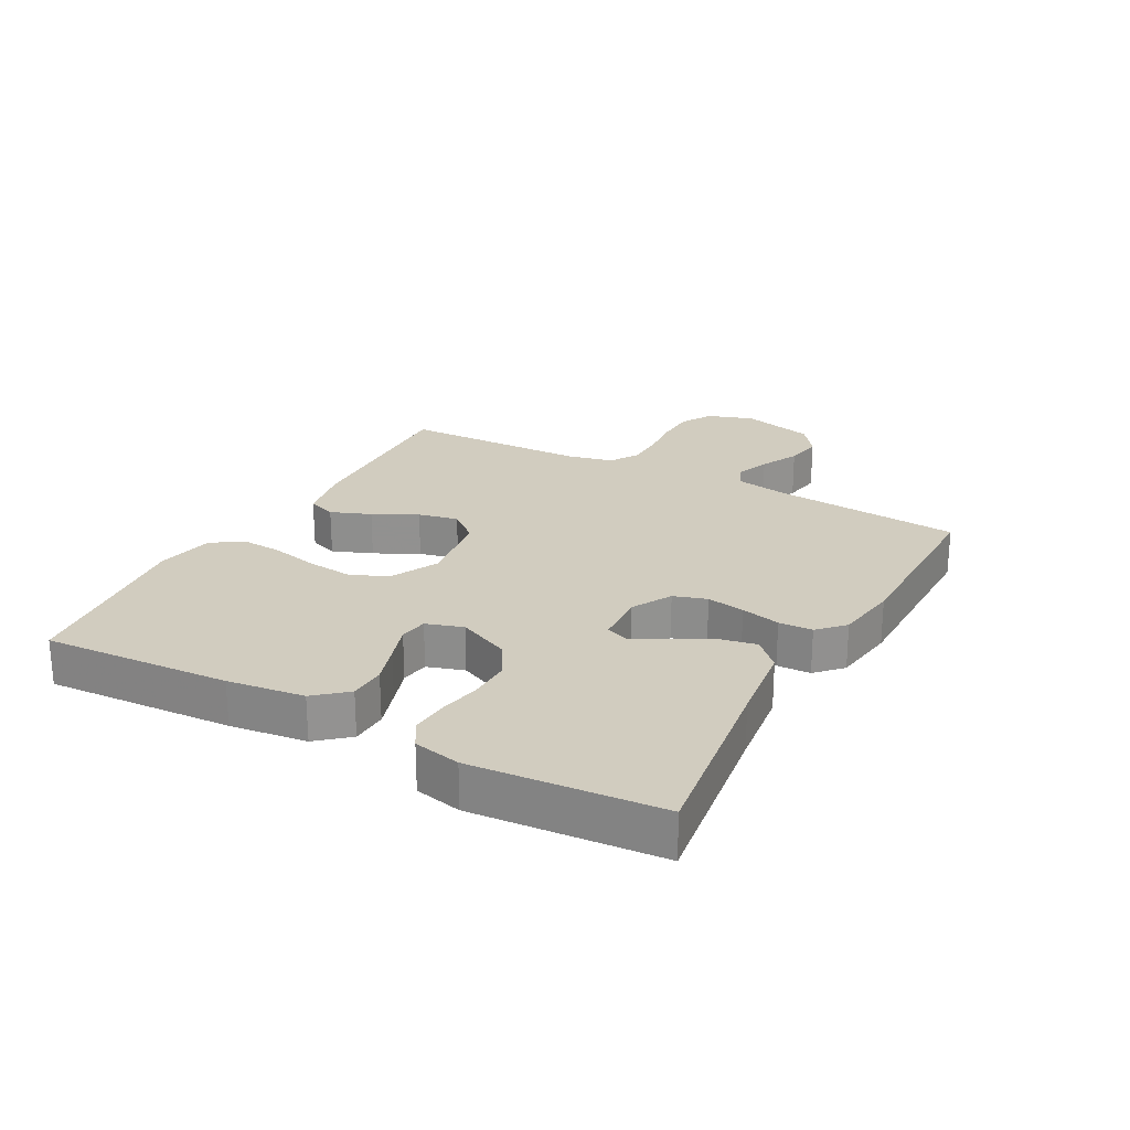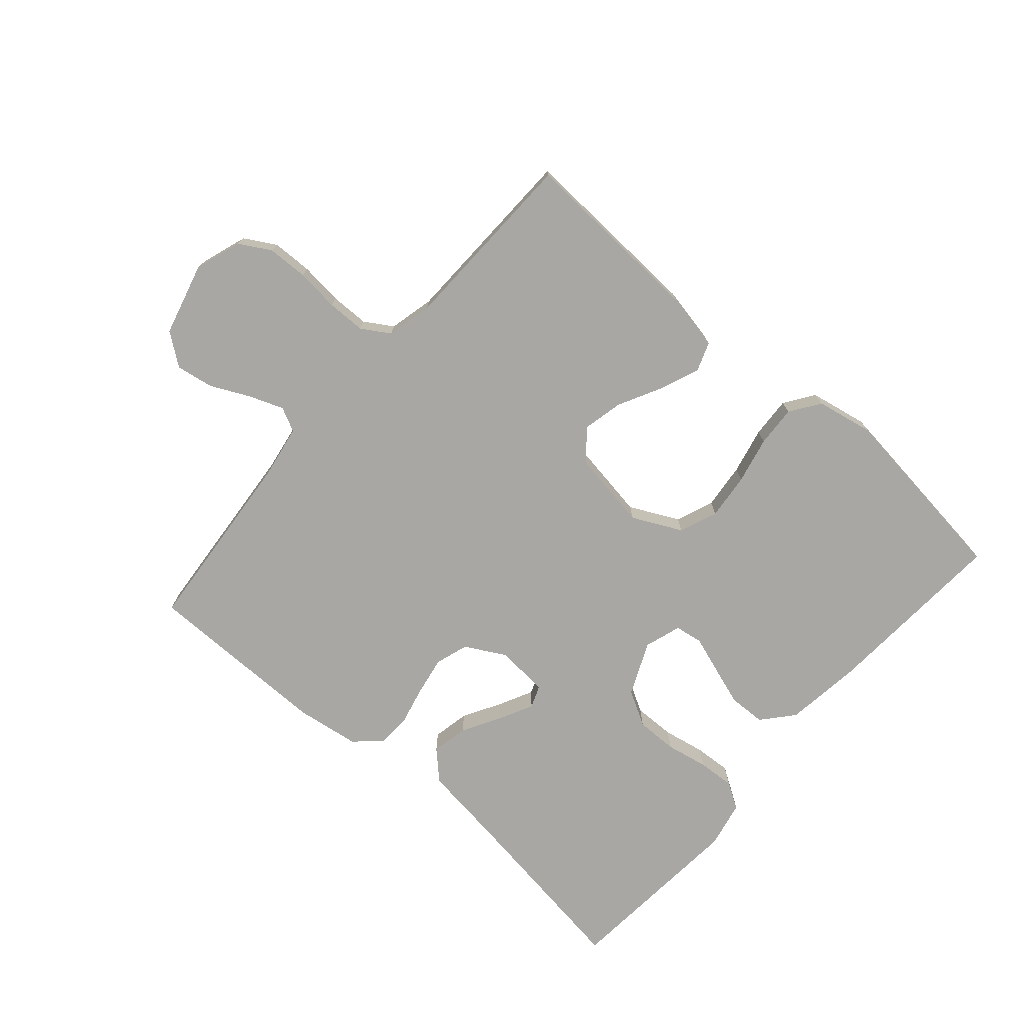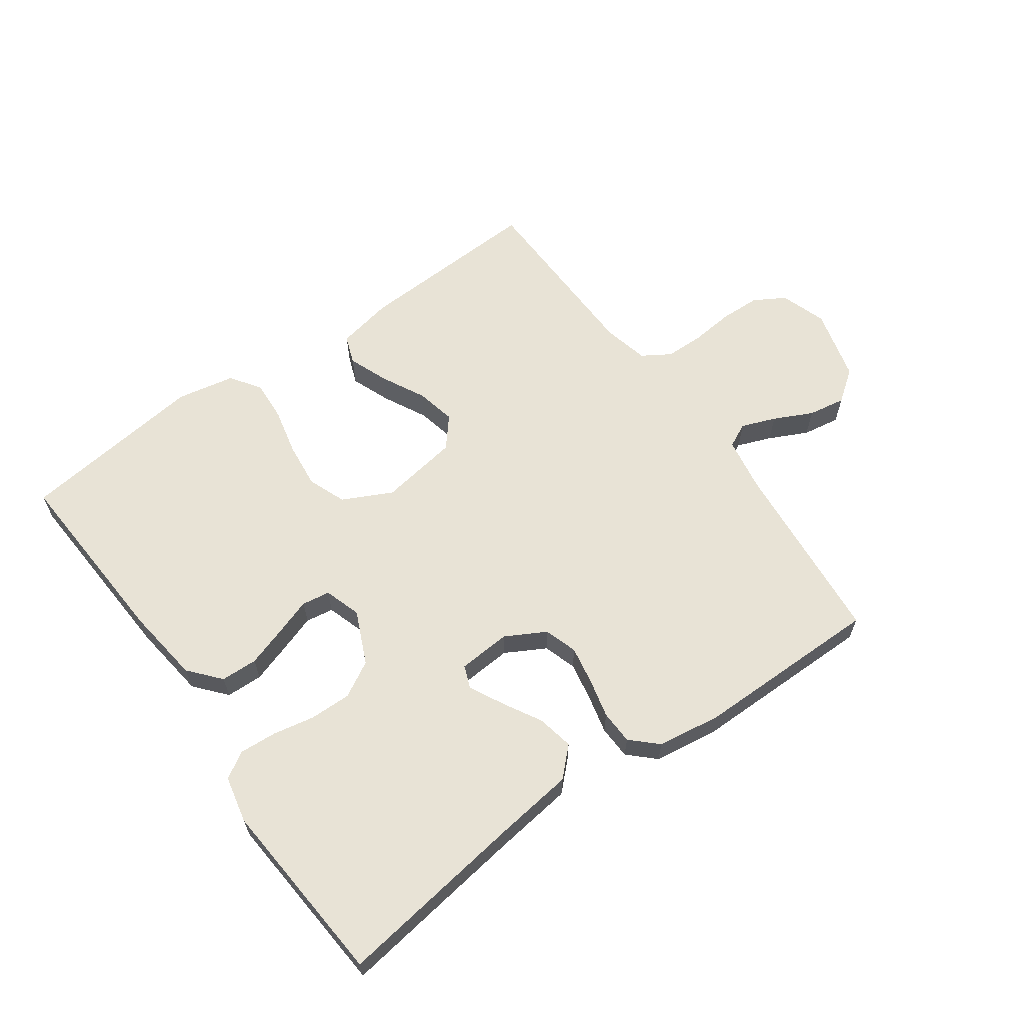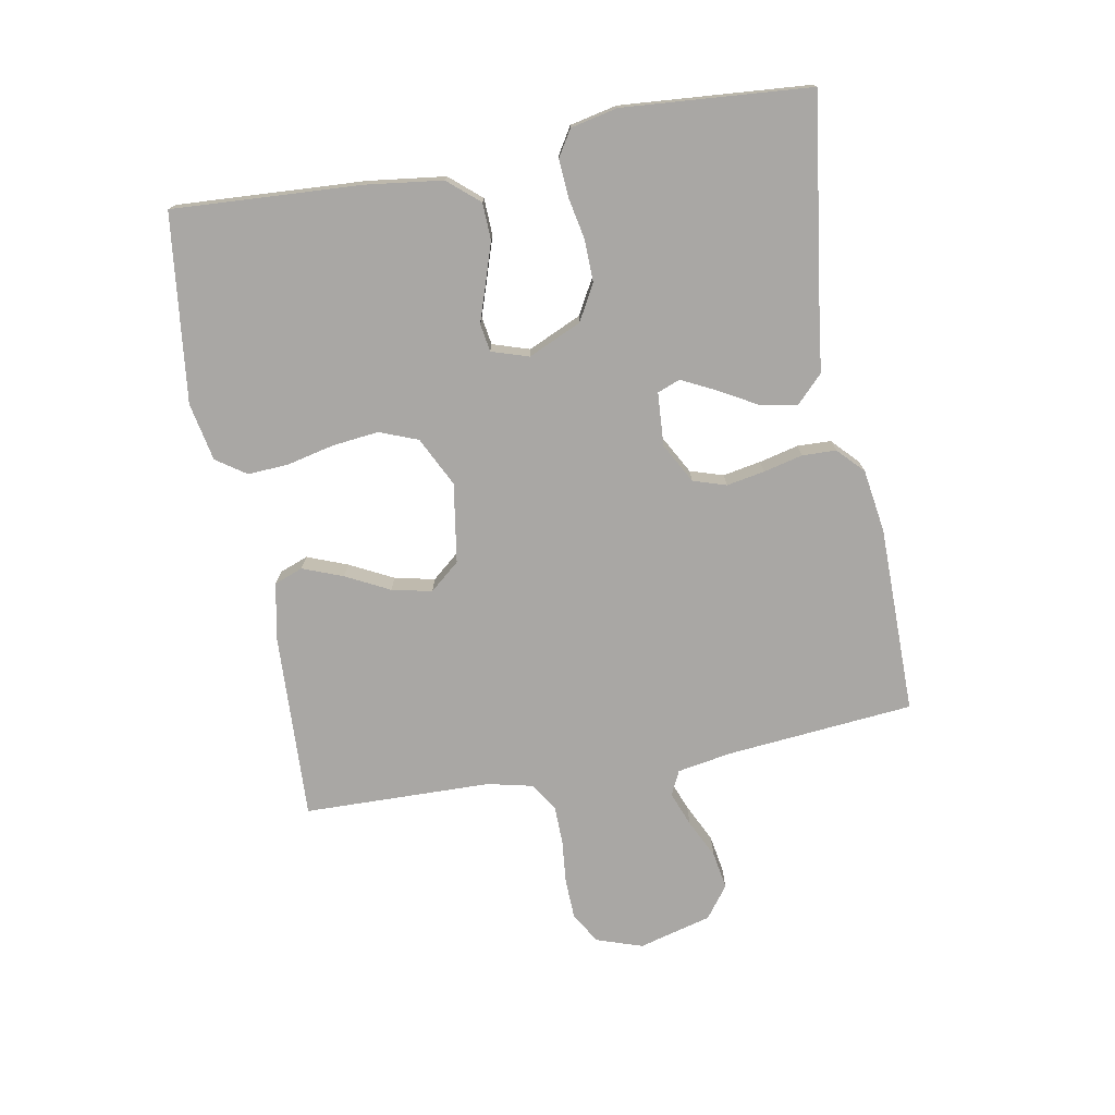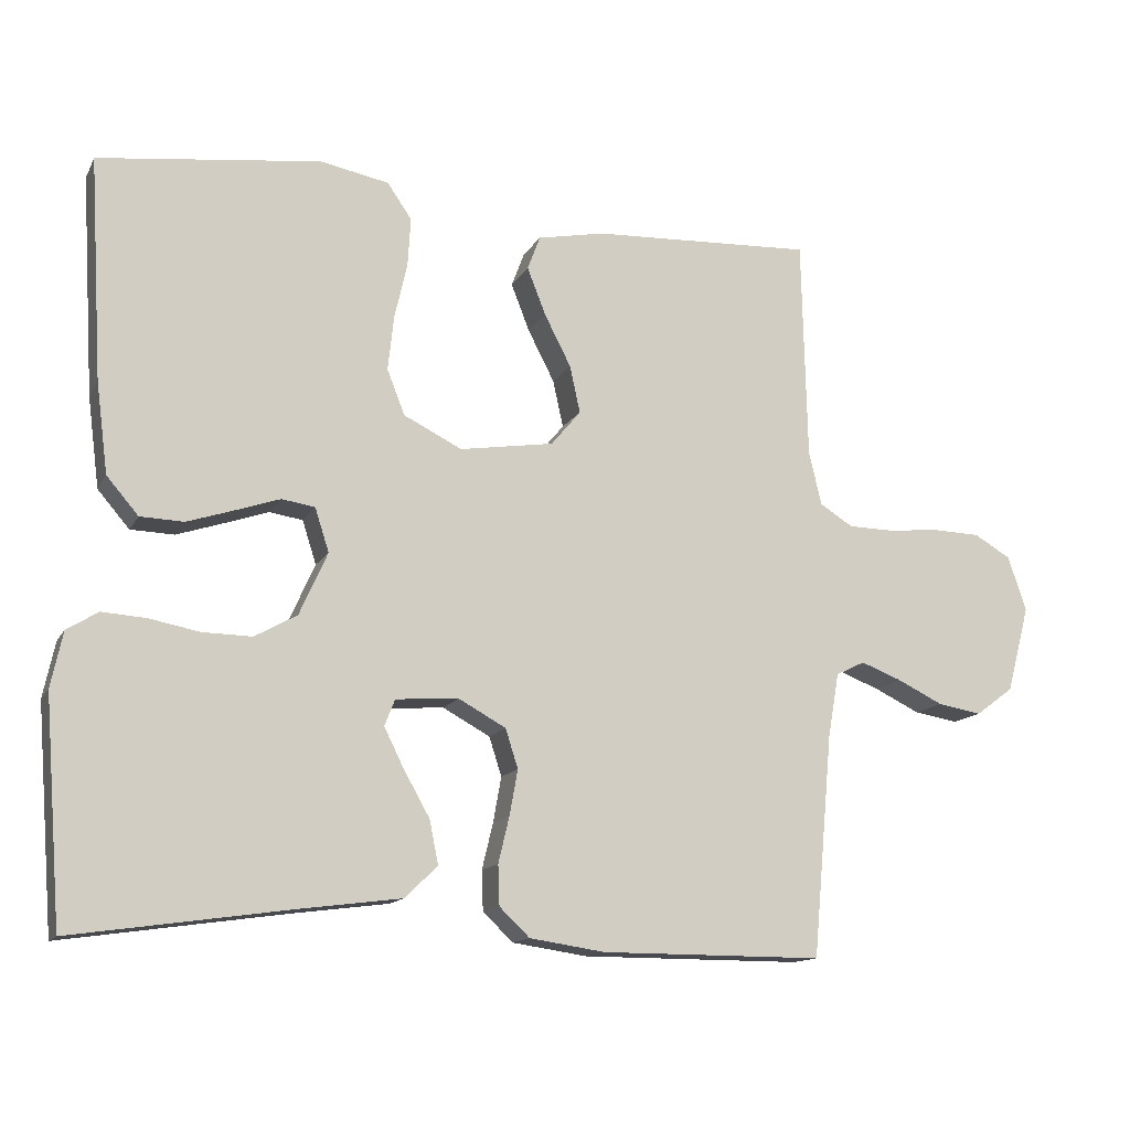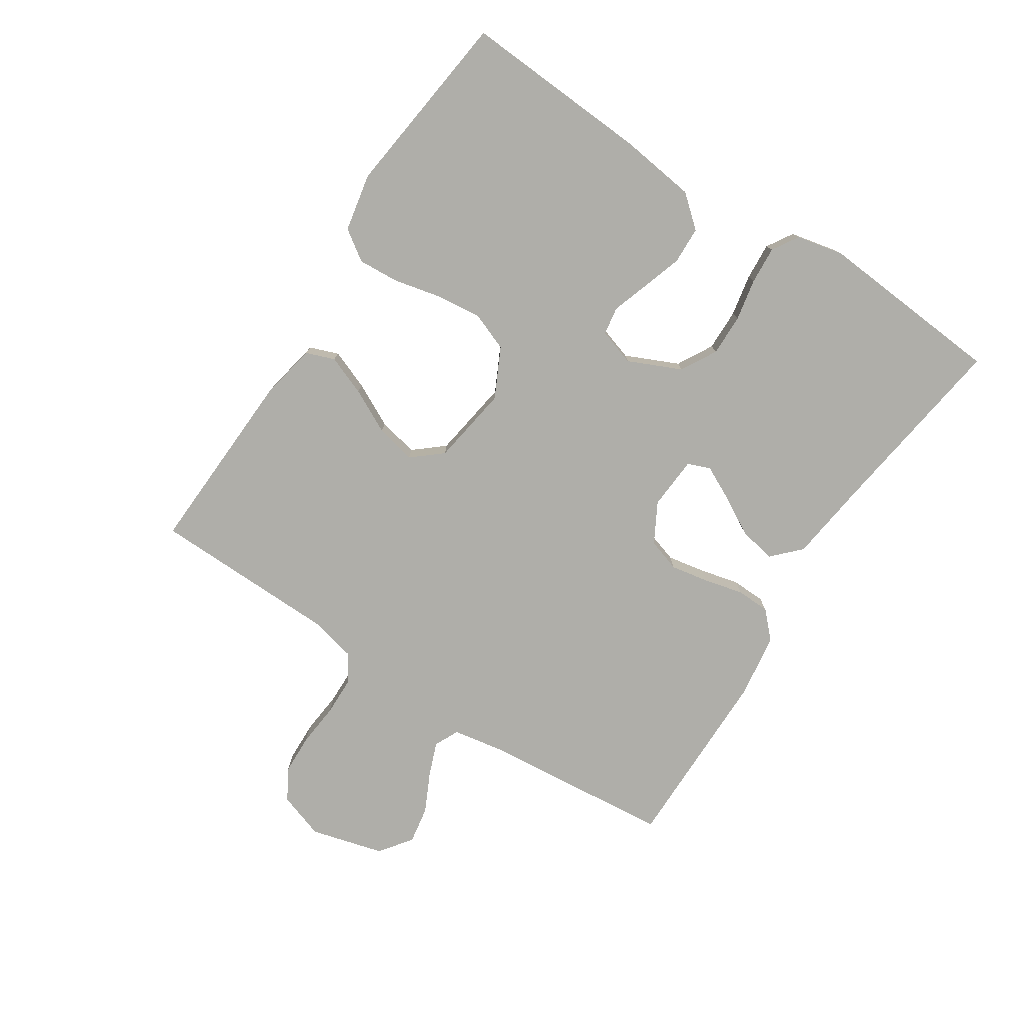
<metadata>
{"format":"obj","ext":"obj","renderer":"f3d","projection":"perspective","resolution":1024,"background":"white","views":[{"elev":23.8,"azim":118.7,"up":"+Y"},{"elev":-74.5,"azim":-41.2,"up":"+Y"},{"elev":62.5,"azim":144.5,"up":"+Y"},{"elev":-74.7,"azim":100.5,"up":"+Y"},{"elev":-13.6,"azim":160.7,"up":"+Z"},{"elev":-77.5,"azim":57.1,"up":"+Y"}]}
</metadata>
<code>
v -0.5 0.07 -0.5
v -0.527 0.07 -0.2
v -0.542 0.07 -0.113
v -0.581 0.07 -0.094
v -0.636 0.07 -0.115
v -0.698 0.07 -0.145
v -0.758 0.07 -0.155
v -0.809 0.07 -0.117
v -0.84 0.07 0
v -0.815 0.07 0.074
v -0.765 0.07 0.103
v -0.7 0.07 0.105
v -0.631 0.07 0.098
v -0.569 0.07 0.099
v -0.524 0.07 0.127
v -0.507 0.07 0.2
v -0.5 0.07 0.5
v -0.2 0.07 0.486
v -0.109 0.07 0.468
v -0.092 0.07 0.422
v -0.117 0.07 0.358
v -0.153 0.07 0.288
v -0.167 0.07 0.224
v -0.127 0.07 0.176
v 0 0.07 0.156
v 0.079 0.07 0.195
v 0.103 0.07 0.256
v 0.095 0.07 0.33
v 0.078 0.07 0.405
v 0.074 0.07 0.471
v 0.107 0.07 0.519
v 0.2 0.07 0.537
v 0.5 0.07 0.5
v 0.482 0.07 0.2
v 0.466 0.07 0.077
v 0.423 0.07 0.027
v 0.364 0.07 0.025
v 0.3 0.07 0.046
v 0.241 0.07 0.066
v 0.196 0.07 0.059
v 0.177 0.07 0
v 0.215 0.07 -0.085
v 0.272 0.07 -0.117
v 0.339 0.07 -0.116
v 0.406 0.07 -0.103
v 0.466 0.07 -0.099
v 0.508 0.07 -0.125
v 0.524 0.07 -0.2
v 0.5 0.07 -0.5
v 0.2 0.07 -0.457
v 0.069 0.07 -0.44
v 0.025 0.07 -0.397
v 0.037 0.07 -0.338
v 0.072 0.07 -0.276
v 0.099 0.07 -0.222
v 0.085 0.07 -0.186
v 0 0.07 -0.18
v -0.064 0.07 -0.215
v -0.081 0.07 -0.268
v -0.07 0.07 -0.329
v -0.055 0.07 -0.392
v -0.057 0.07 -0.446
v -0.098 0.07 -0.485
v -0.2 0.07 -0.5
v -0.5 0 -0.5
v -0.527 0 -0.2
v -0.542 0 -0.113
v -0.581 0 -0.094
v -0.636 0 -0.115
v -0.698 0 -0.145
v -0.758 0 -0.155
v -0.809 0 -0.117
v -0.84 0 0
v -0.815 0 0.074
v -0.765 0 0.103
v -0.7 0 0.105
v -0.631 0 0.098
v -0.569 0 0.099
v -0.524 0 0.127
v -0.507 0 0.2
v -0.5 0 0.5
v -0.2 0 0.486
v -0.109 0 0.468
v -0.092 0 0.422
v -0.117 0 0.358
v -0.153 0 0.288
v -0.167 0 0.224
v -0.127 0 0.176
v 0 0 0.156
v 0.079 0 0.195
v 0.103 0 0.256
v 0.095 0 0.33
v 0.078 0 0.405
v 0.074 0 0.471
v 0.107 0 0.519
v 0.2 0 0.537
v 0.5 0 0.5
v 0.482 0 0.2
v 0.466 0 0.077
v 0.423 0 0.027
v 0.364 0 0.025
v 0.3 0 0.046
v 0.241 0 0.066
v 0.196 0 0.059
v 0.177 0 0
v 0.215 0 -0.085
v 0.272 0 -0.117
v 0.339 0 -0.116
v 0.406 0 -0.103
v 0.466 0 -0.099
v 0.508 0 -0.125
v 0.524 0 -0.2
v 0.5 0 -0.5
v 0.2 0 -0.457
v 0.069 0 -0.44
v 0.025 0 -0.397
v 0.037 0 -0.338
v 0.072 0 -0.276
v 0.099 0 -0.222
v 0.085 0 -0.186
v 0 0 -0.18
v -0.064 0 -0.215
v -0.081 0 -0.268
v -0.07 0 -0.329
v -0.055 0 -0.392
v -0.057 0 -0.446
v -0.098 0 -0.485
v -0.2 0 -0.5
f 64 1 2
f 63 64 2
f 62 63 2
f 61 62 2
f 60 61 2
f 59 60 2 3
f 58 59 3 4
f 57 58 4
f 56 57 4
f 52 53 54
f 51 52 54
f 50 51 54
f 50 54 55
f 49 50 55
f 48 49 55
f 47 48 55
f 46 47 55
f 45 46 55
f 44 45 55
f 43 44 55 56
f 37 38 39
f 36 37 39
f 35 36 39
f 34 35 39
f 33 34 39
f 32 33 39
f 31 32 39
f 30 31 39
f 29 30 39
f 28 29 39
f 27 28 39 40
f 26 27 40 41
f 20 21 22
f 19 20 22
f 18 19 22
f 17 18 22
f 16 17 22
f 15 16 22 23
f 14 15 23 24
f 11 12 13
f 10 11 13
f 9 10 13
f 8 9 13
f 7 8 13
f 6 7 13
f 5 6 13
f 4 5 13 14
f 56 4 14
f 43 56 14
f 42 43 14
f 25 26 41 42
f 14 24 25 42
f 66 65 128
f 66 128 127
f 66 127 126
f 66 126 125
f 66 125 124
f 67 66 124 123
f 68 67 123 122
f 68 122 121
f 68 121 120
f 118 117 116
f 118 116 115
f 118 115 114
f 119 118 114
f 119 114 113
f 119 113 112
f 119 112 111
f 119 111 110
f 119 110 109
f 119 109 108
f 120 119 108 107
f 103 102 101
f 103 101 100
f 103 100 99
f 103 99 98
f 103 98 97
f 103 97 96
f 103 96 95
f 103 95 94
f 103 94 93
f 103 93 92
f 104 103 92 91
f 105 104 91 90
f 86 85 84
f 86 84 83
f 86 83 82
f 86 82 81
f 86 81 80
f 87 86 80 79
f 88 87 79 78
f 77 76 75
f 77 75 74
f 77 74 73
f 77 73 72
f 77 72 71
f 77 71 70
f 77 70 69
f 78 77 69 68
f 78 68 120
f 78 120 107
f 78 107 106
f 106 105 90 89
f 106 89 88 78
f 1 65 66 2
f 2 66 67 3
f 3 67 68 4
f 4 68 69 5
f 5 69 70 6
f 6 70 71 7
f 7 71 72 8
f 8 72 73 9
f 9 73 74 10
f 10 74 75 11
f 11 75 76 12
f 12 76 77 13
f 13 77 78 14
f 14 78 79 15
f 15 79 80 16
f 16 80 81 17
f 17 81 82 18
f 18 82 83 19
f 19 83 84 20
f 20 84 85 21
f 21 85 86 22
f 22 86 87 23
f 23 87 88 24
f 24 88 89 25
f 25 89 90 26
f 26 90 91 27
f 27 91 92 28
f 28 92 93 29
f 29 93 94 30
f 30 94 95 31
f 31 95 96 32
f 32 96 97 33
f 33 97 98 34
f 34 98 99 35
f 35 99 100 36
f 36 100 101 37
f 37 101 102 38
f 38 102 103 39
f 39 103 104 40
f 40 104 105 41
f 41 105 106 42
f 42 106 107 43
f 43 107 108 44
f 44 108 109 45
f 45 109 110 46
f 46 110 111 47
f 47 111 112 48
f 48 112 113 49
f 49 113 114 50
f 50 114 115 51
f 51 115 116 52
f 52 116 117 53
f 53 117 118 54
f 54 118 119 55
f 55 119 120 56
f 56 120 121 57
f 57 121 122 58
f 58 122 123 59
f 59 123 124 60
f 60 124 125 61
f 61 125 126 62
f 62 126 127 63
f 63 127 128 64
f 64 128 65 1

</code>
